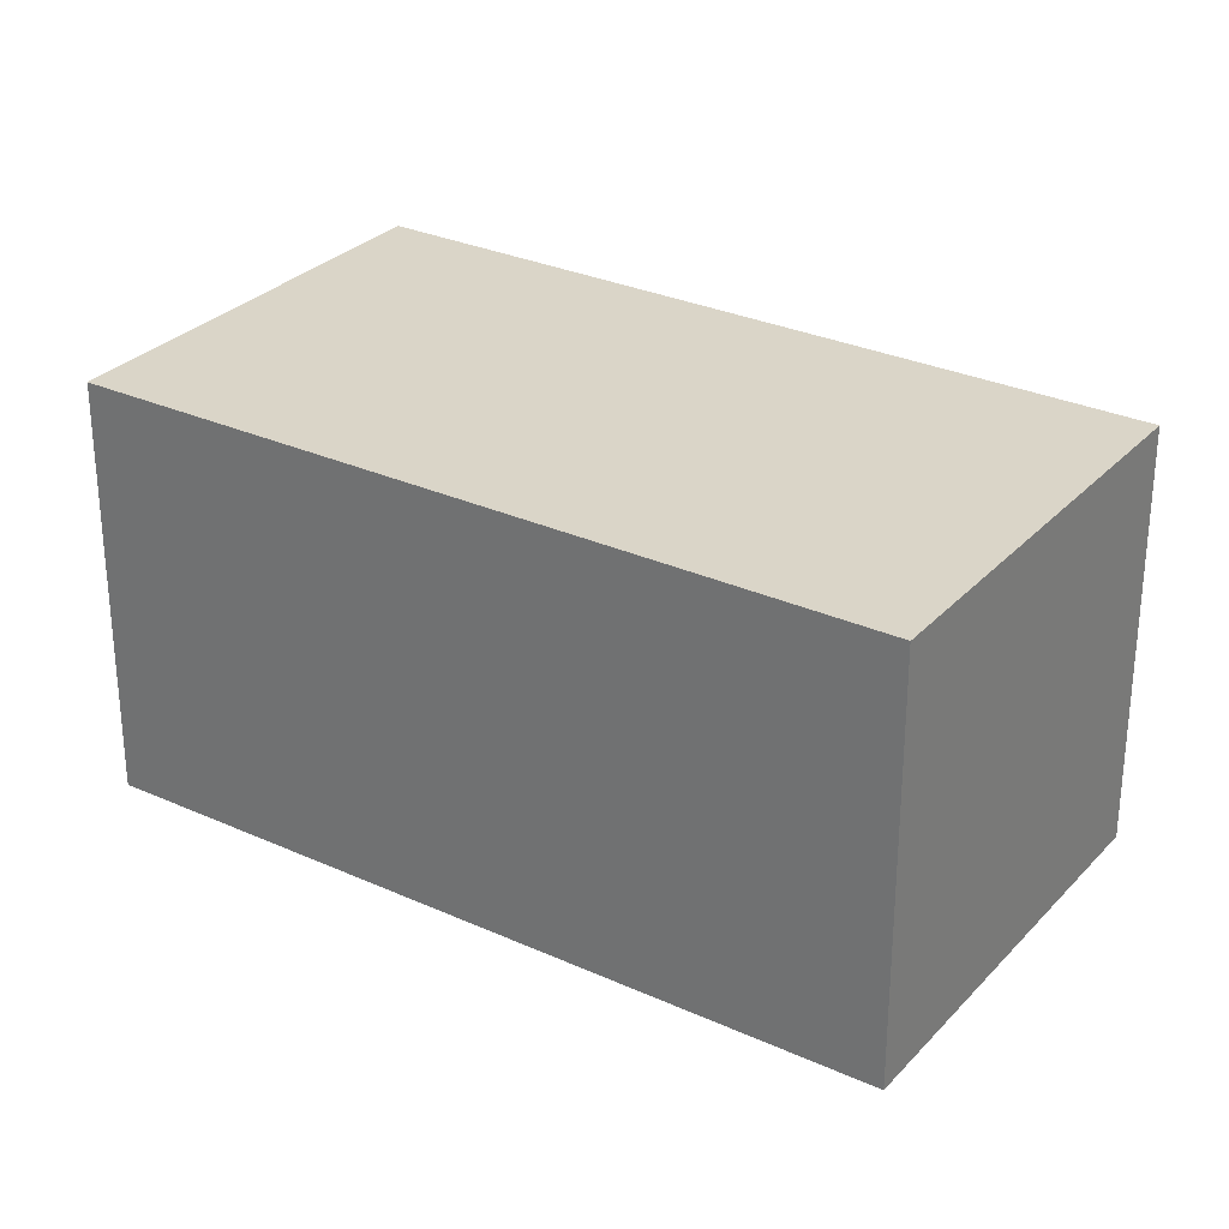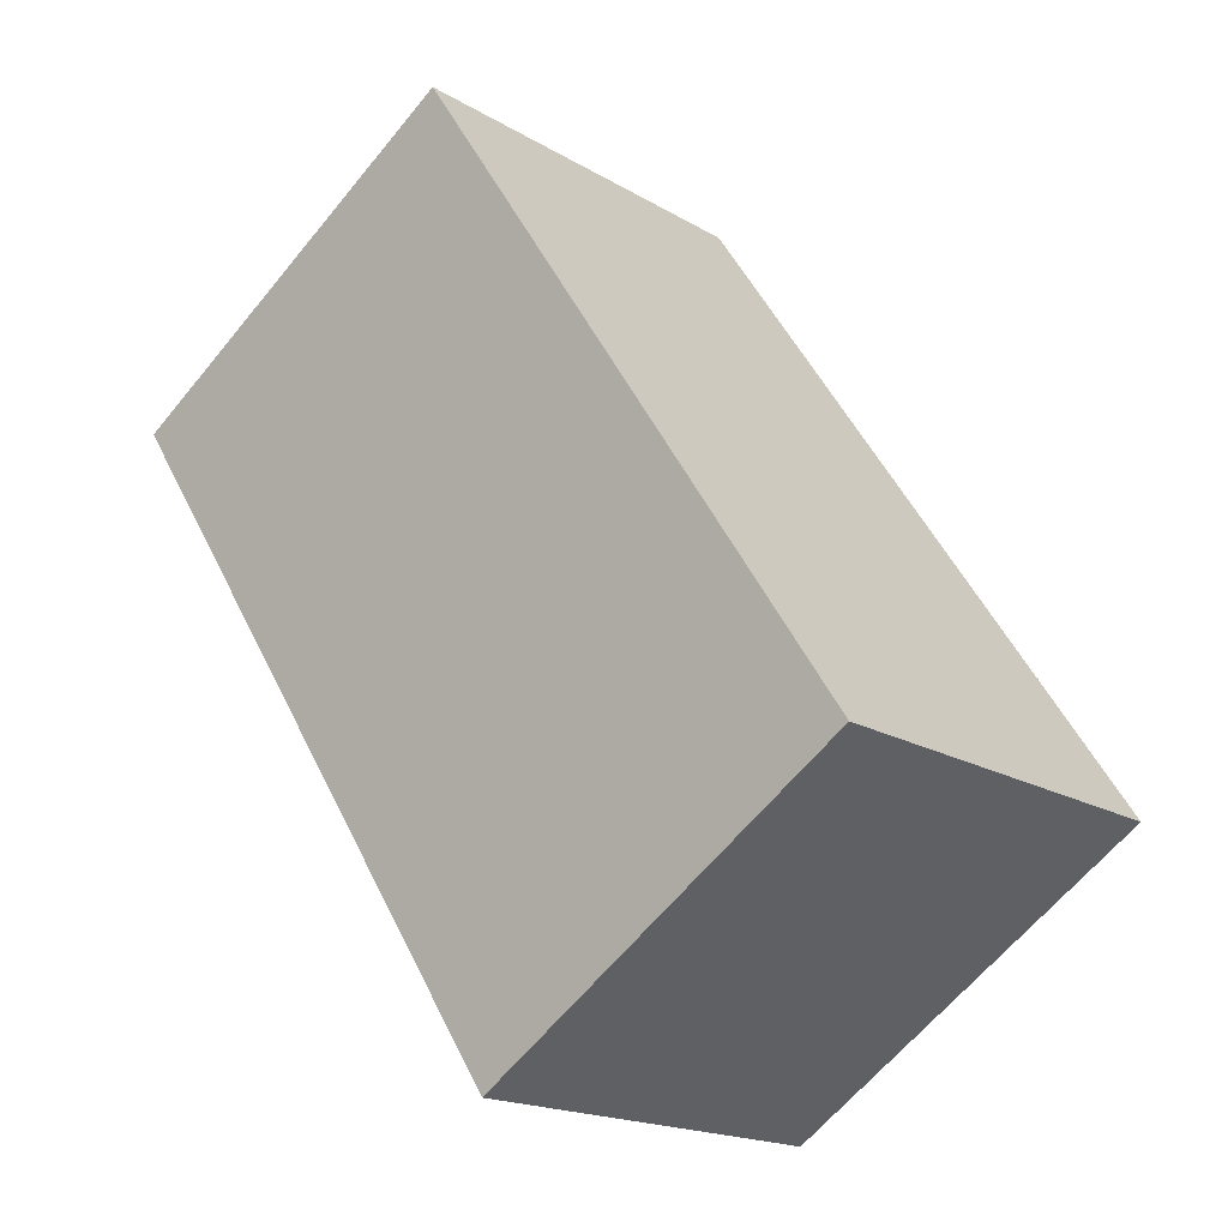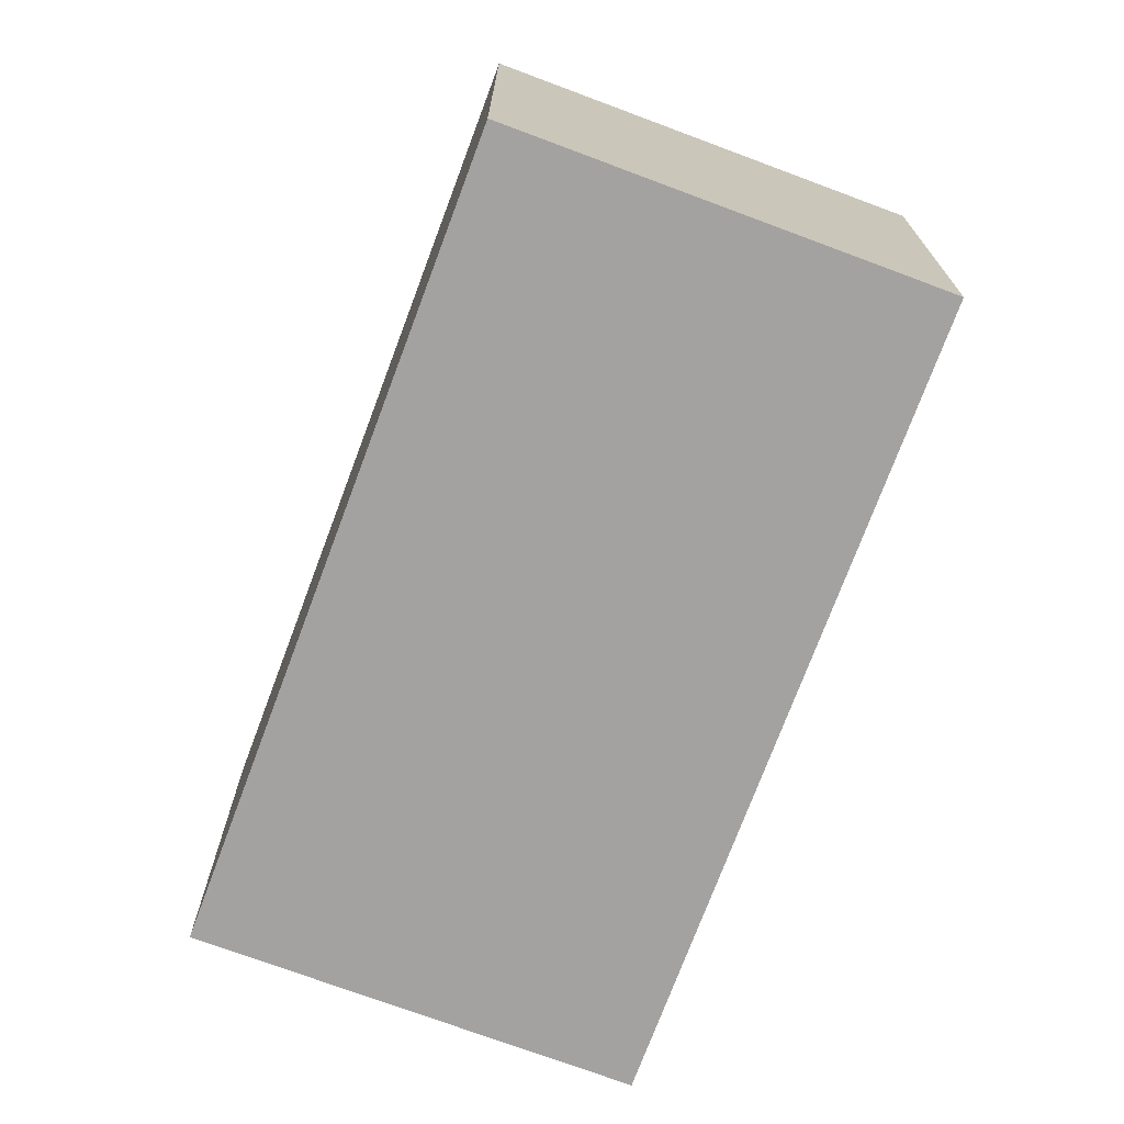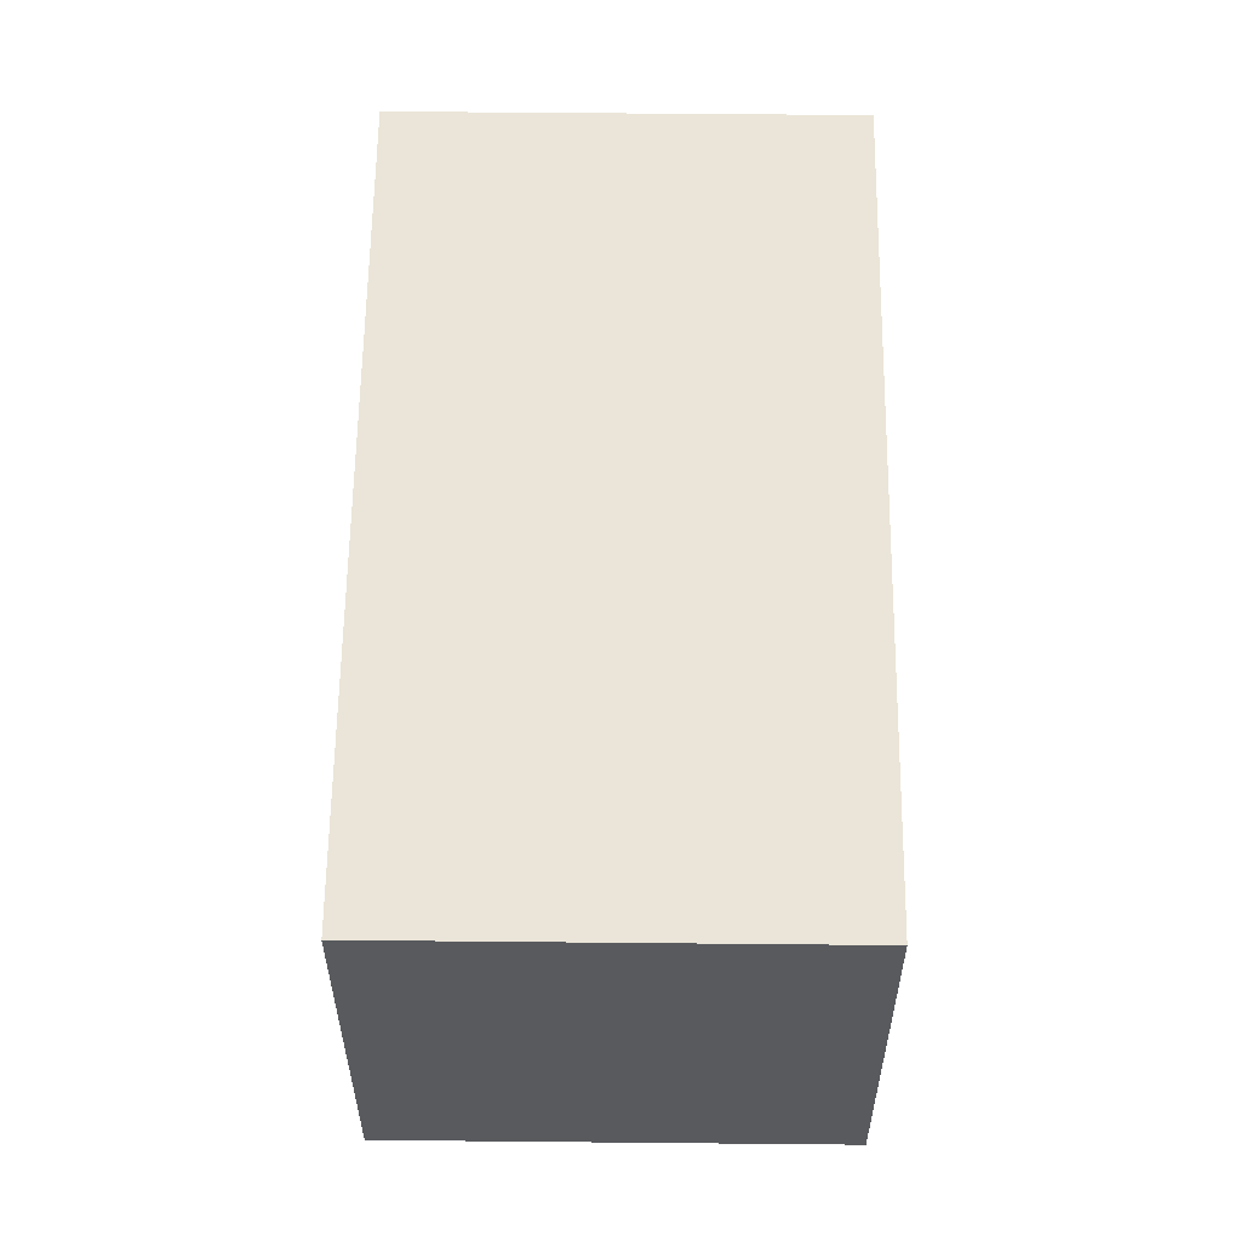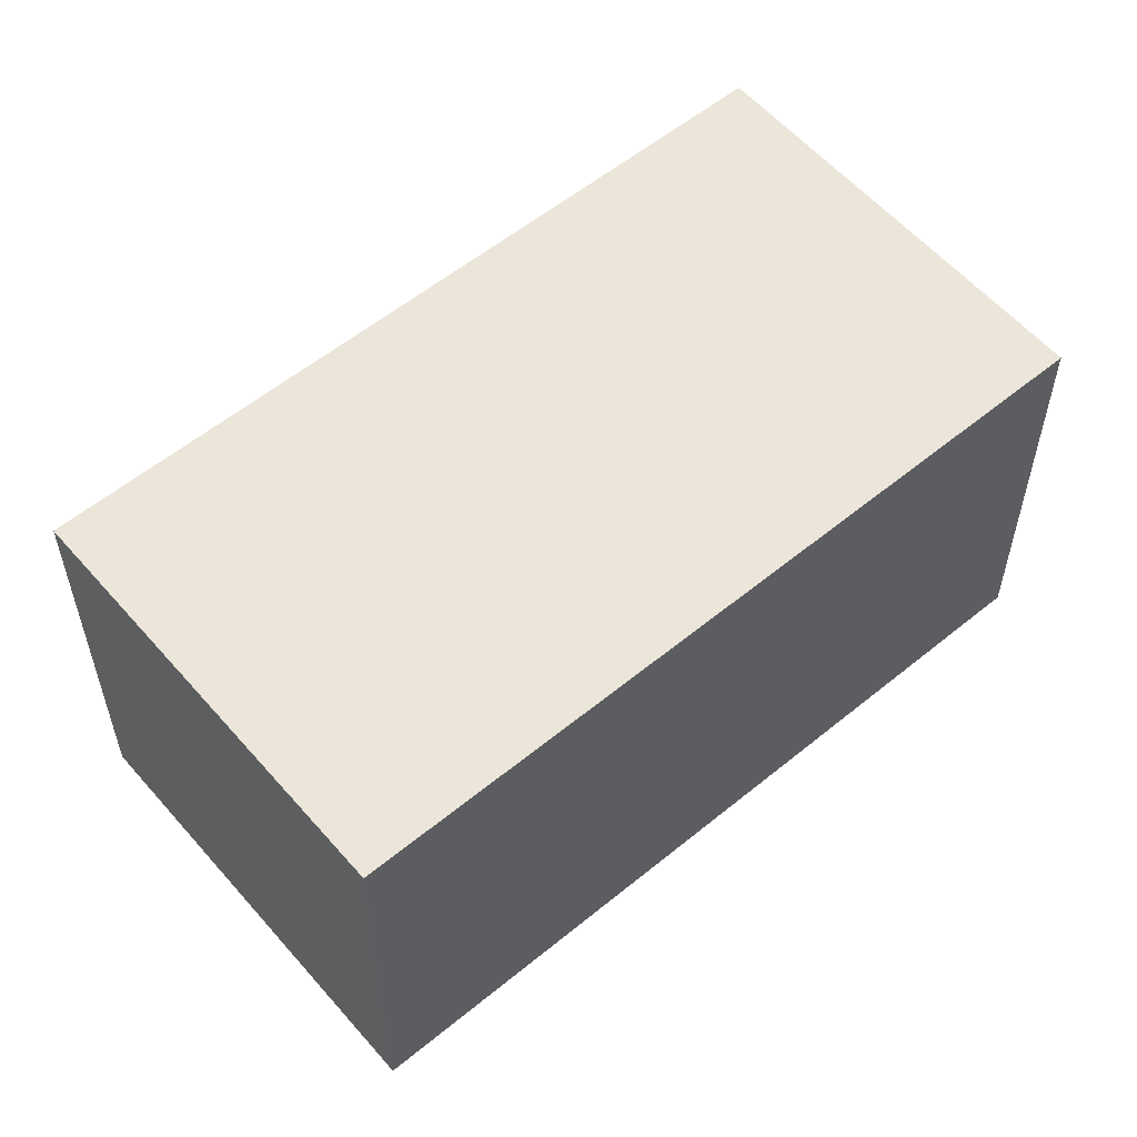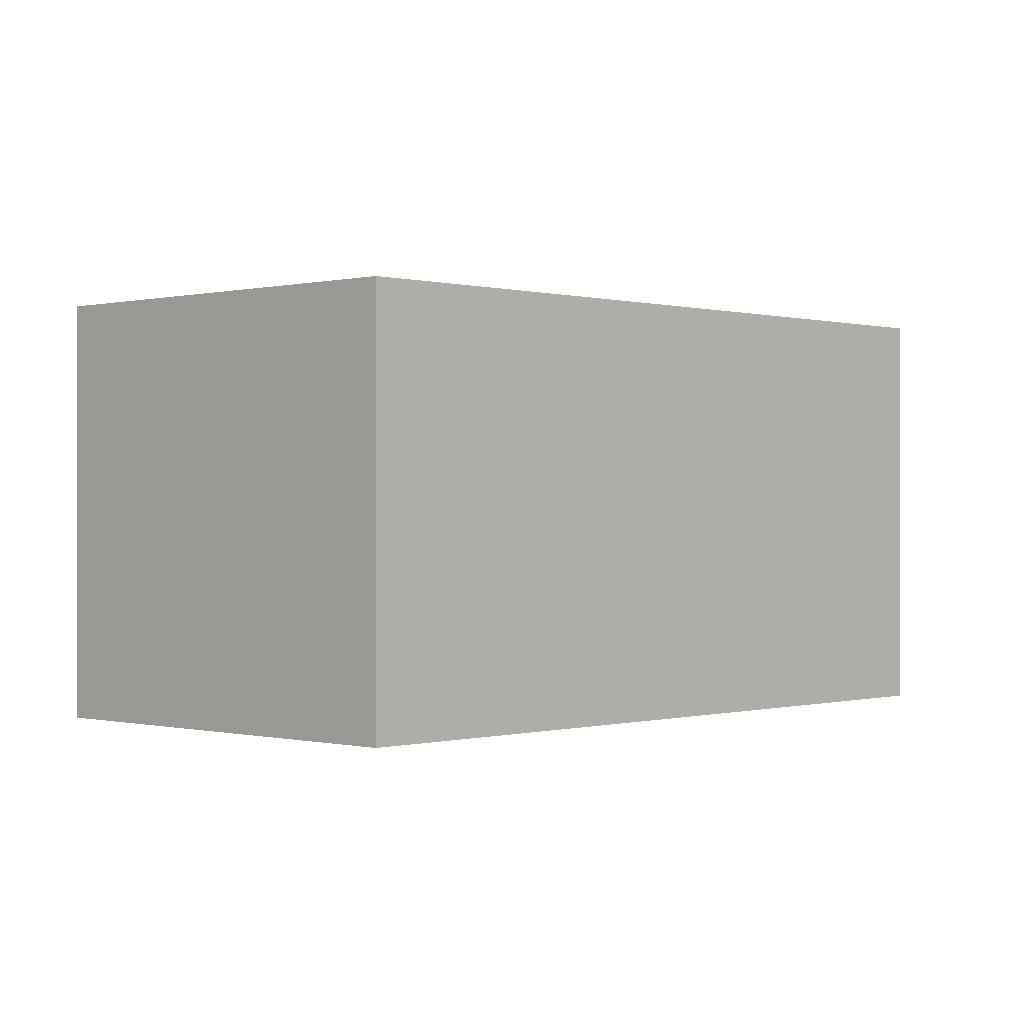
<metadata>
{"format":"obj","ext":"obj","renderer":"f3d","projection":"perspective","resolution":1024,"background":"white","views":[{"elev":29.4,"azim":157.3,"up":"+Y"},{"elev":-17.8,"azim":-139.3,"up":"+Z"},{"elev":-72.7,"azim":-167.0,"up":"+Y"},{"elev":58.9,"azim":-145.9,"up":"+Y"},{"elev":57.5,"azim":83.1,"up":"+Y"},{"elev":-0.0,"azim":77.1,"up":"+Y"}]}
</metadata>
<code>
v  0 2.347 1.437e-16
v  4.588 2.347 2.452
v  2.059 2.347 -1.364
v  2.51 2.347 3.829
v  2.059 8.352e-17 -1.364
v  0 0 0
v  2.51 -2.345e-16 3.829
v  4.588 -1.501e-16 2.452
g defaultobject
f 1 2 3
f 2 1 4
f 5 1 3
f 1 5 6
f 6 4 1
f 4 6 7
f 7 2 4
f 2 7 8
f 8 3 2
f 3 8 5
f 5 7 6
f 7 5 8

</code>
